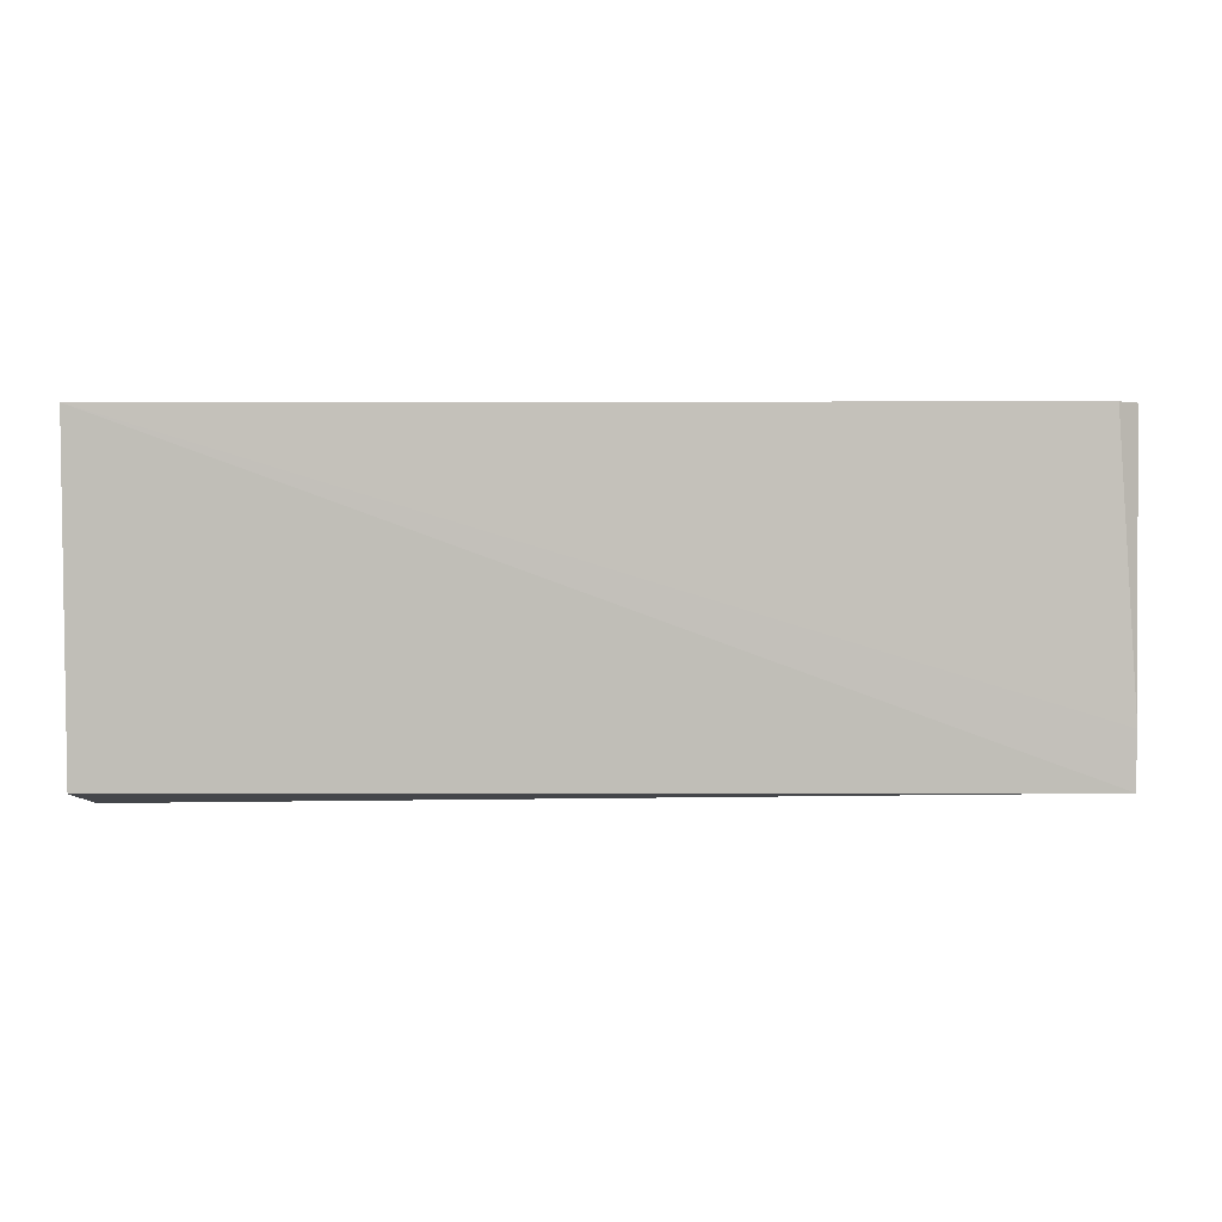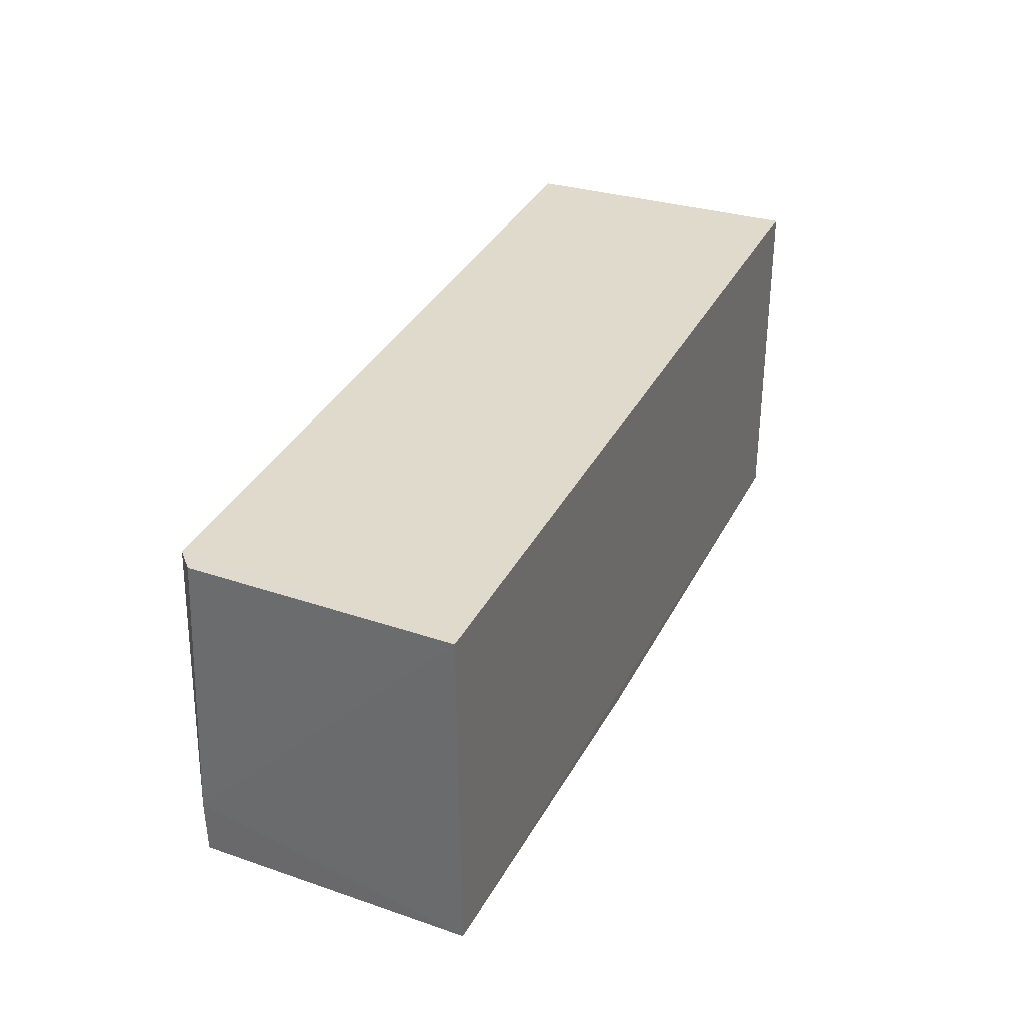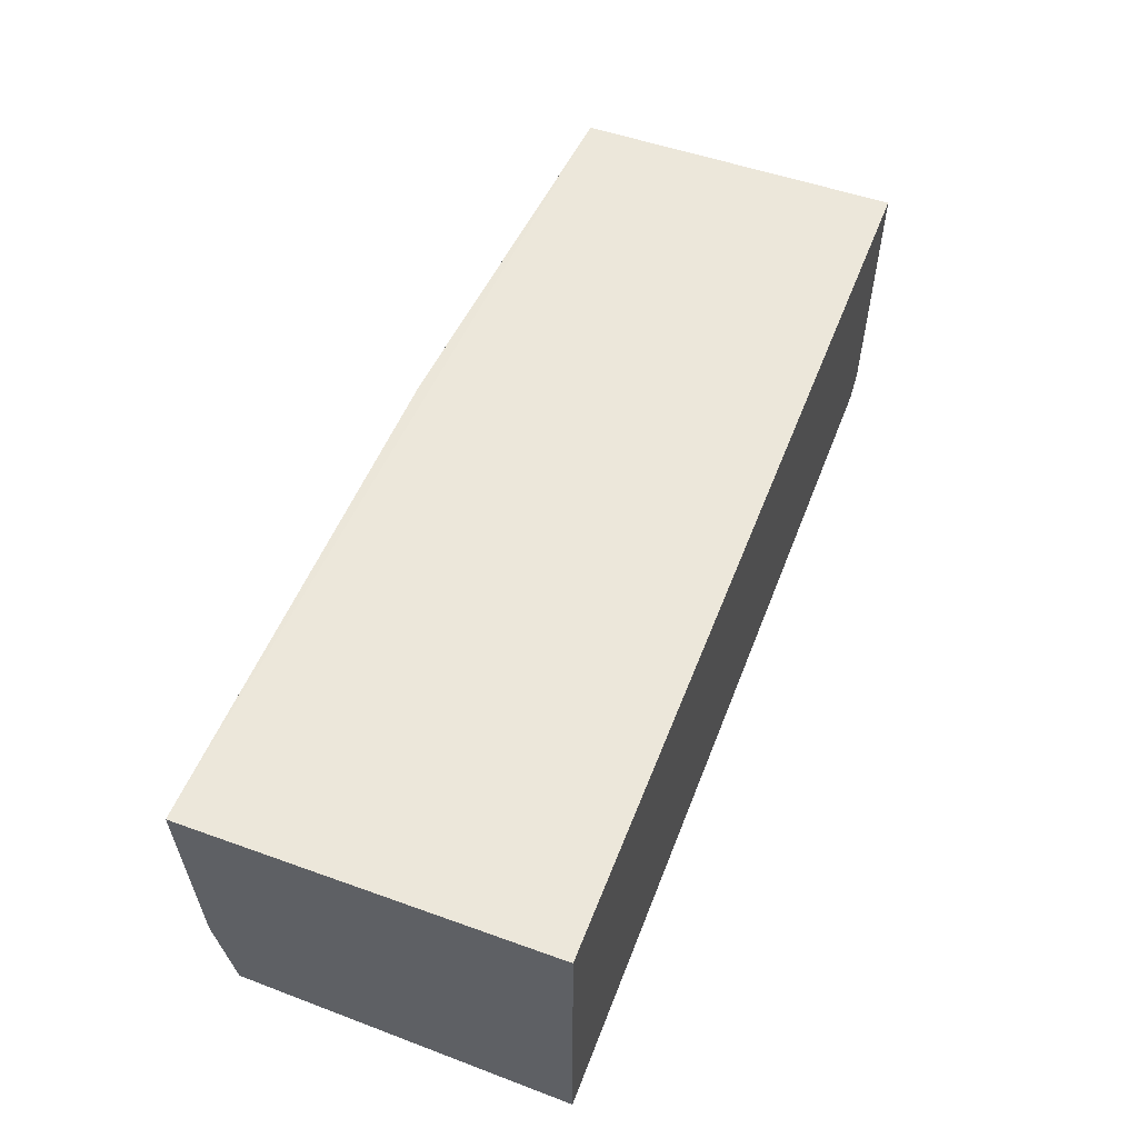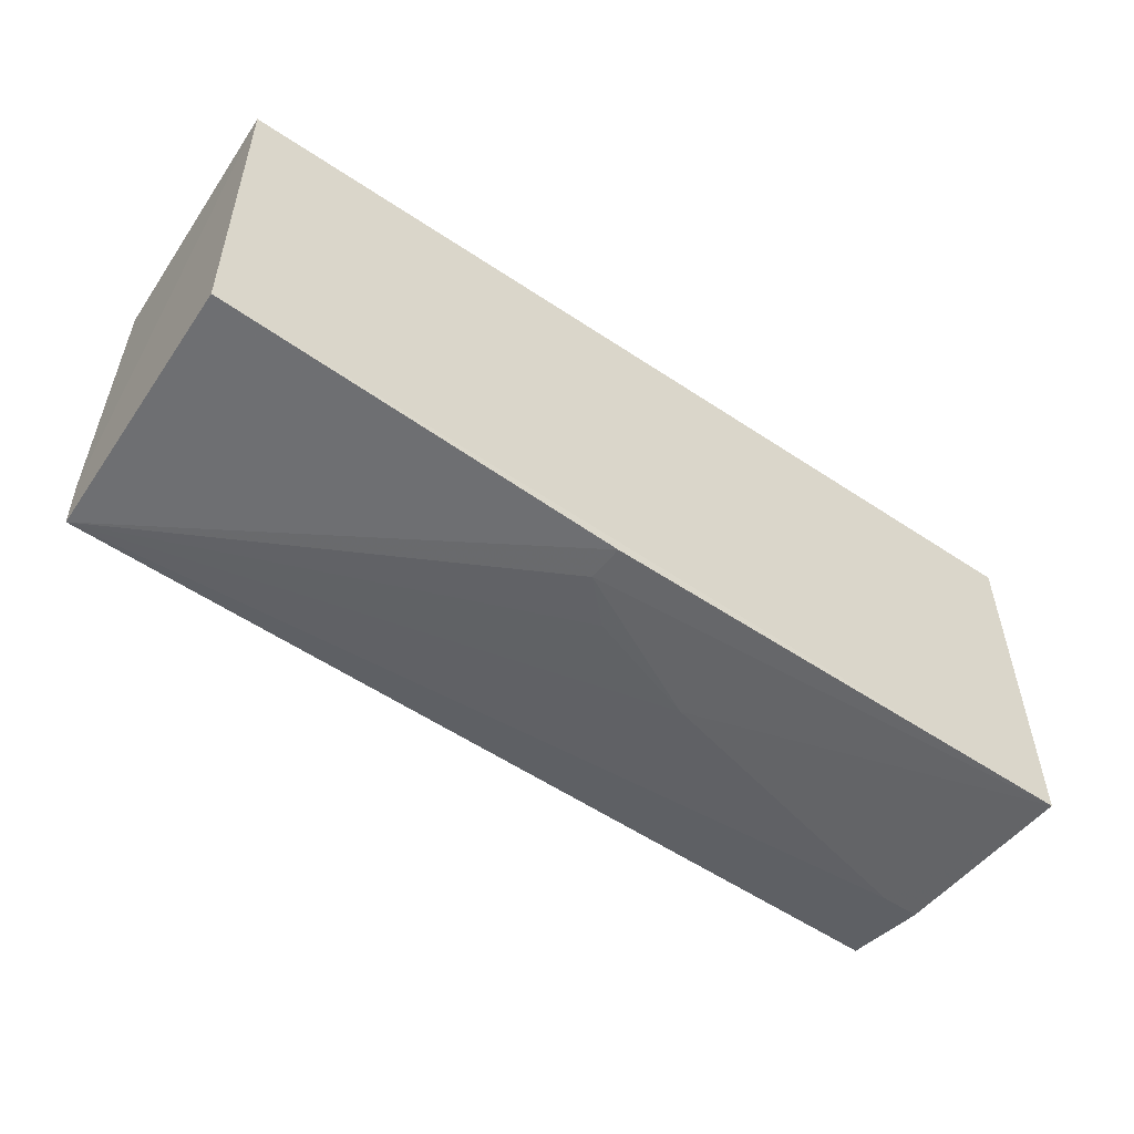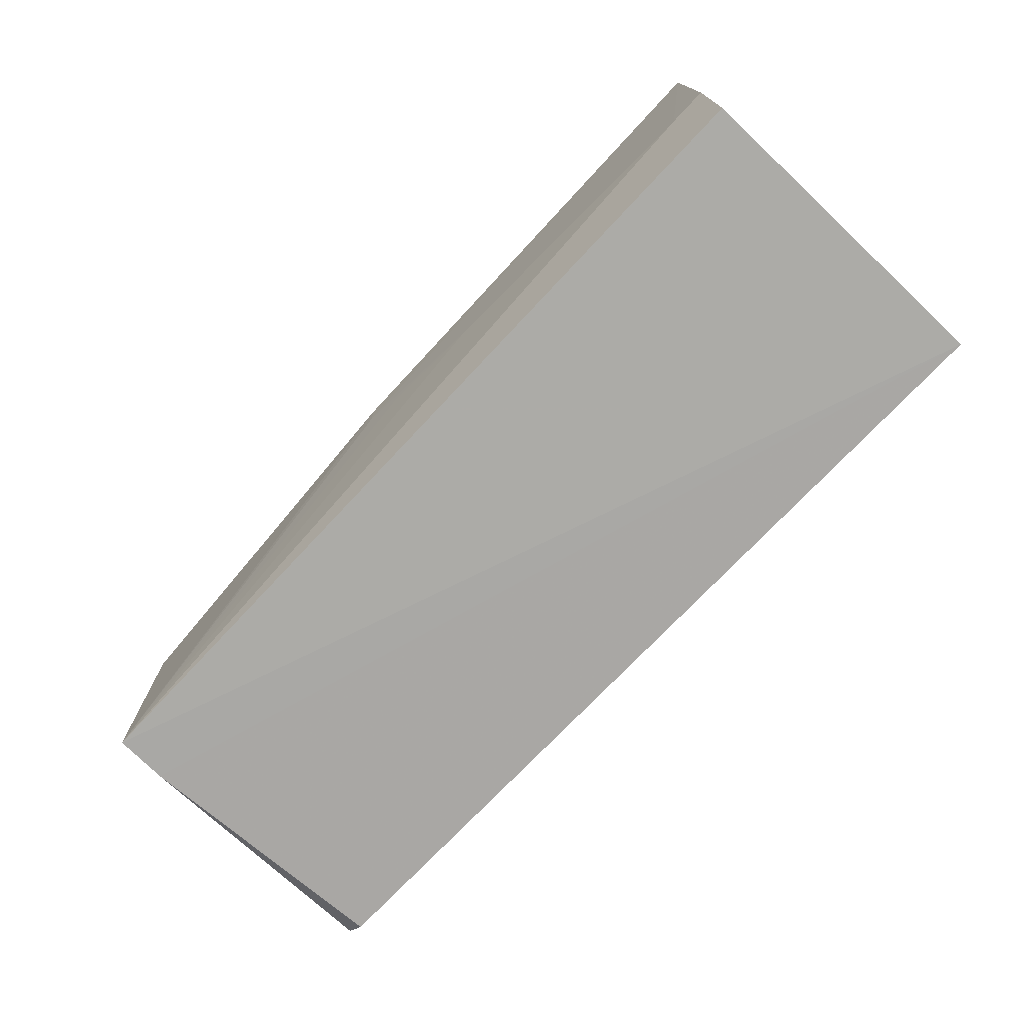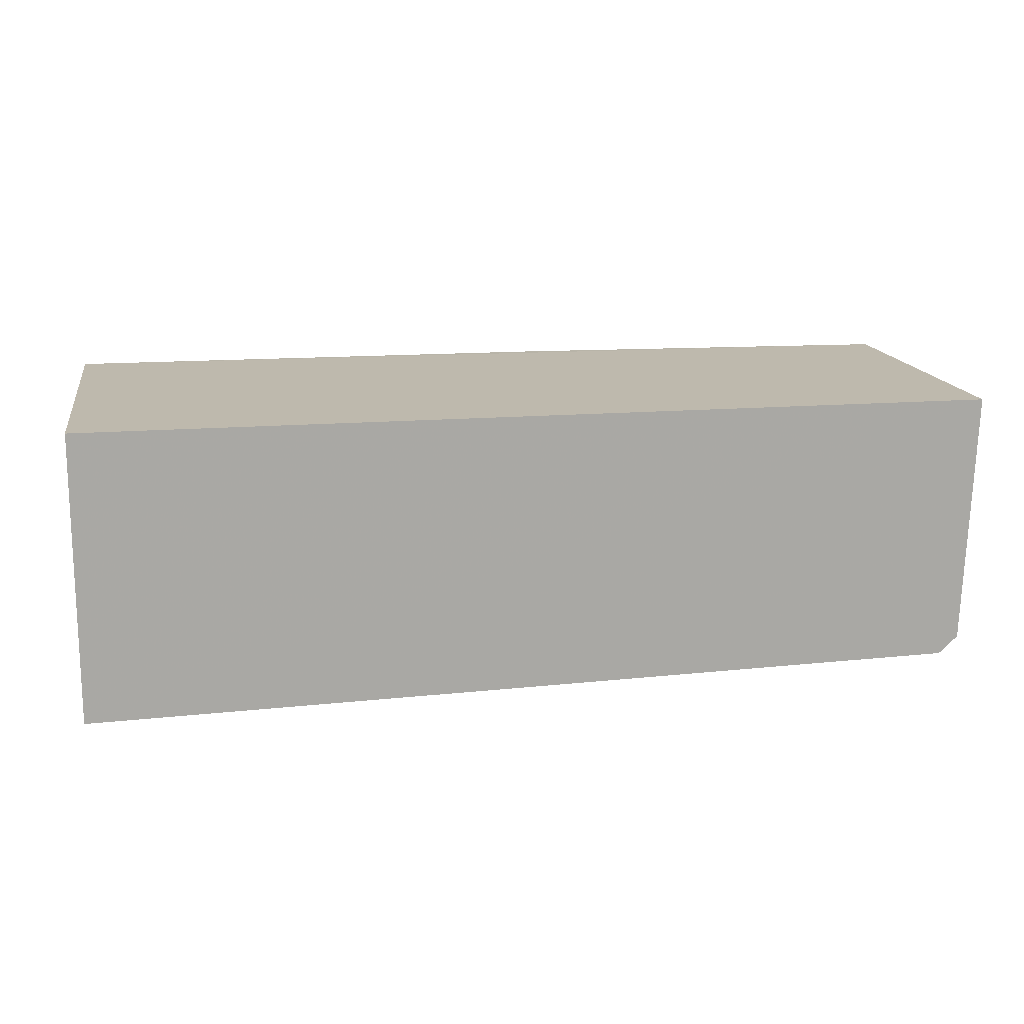
<metadata>
{"format":"obj","ext":"obj","renderer":"f3d","projection":"perspective","resolution":1024,"background":"white","views":[{"elev":1.5,"azim":2.5,"up":"+Z"},{"elev":32.5,"azim":113.2,"up":"+Z"},{"elev":53.6,"azim":-69.0,"up":"+Y"},{"elev":-53.3,"azim":144.4,"up":"+Z"},{"elev":-75.5,"azim":-133.4,"up":"+Y"},{"elev":15.2,"azim":-9.8,"up":"+Y"}]}
</metadata>
<code>
v 0.1214 -0.02609 0.04737
v 0.1201 -0.05873 0.04734
v 0.121 -0.02599 0.00542
v 0.004381 -0.02607 0.00169
v 0.004424 -0.02617 0.04744
v 0.1198 -0.06043 0.005548
v 0.004431 -0.06351 0.04742
v 0.0693 -0.02608 0.002332
v 0.1199 -0.06053 0.01245
v 0.004461 -0.06173 0.005025
v 0.009394 -0.0506 0.002836
v 0.1176 -0.06098 0.04735
v 0.004401 -0.0506 0.002815
v 0.0493 -0.04094 0.002713
v 0.06938 -0.03088 0.002483
v 0.06428 -0.03594 0.002691
f 5 1 3
f 5 3 4
f 7 1 5
f 7 5 4
f 8 4 3
f 8 3 6
f 9 1 2
f 9 7 6
f 9 6 3
f 9 3 1
f 10 6 7
f 11 6 10
f 12 9 2
f 12 7 9
f 12 2 1
f 12 1 7
f 13 10 7
f 13 7 4
f 13 11 10
f 13 4 11
f 14 6 11
f 14 11 4
f 15 8 6
f 15 14 4
f 15 4 8
f 16 15 6
f 16 6 14
f 16 14 15

</code>
